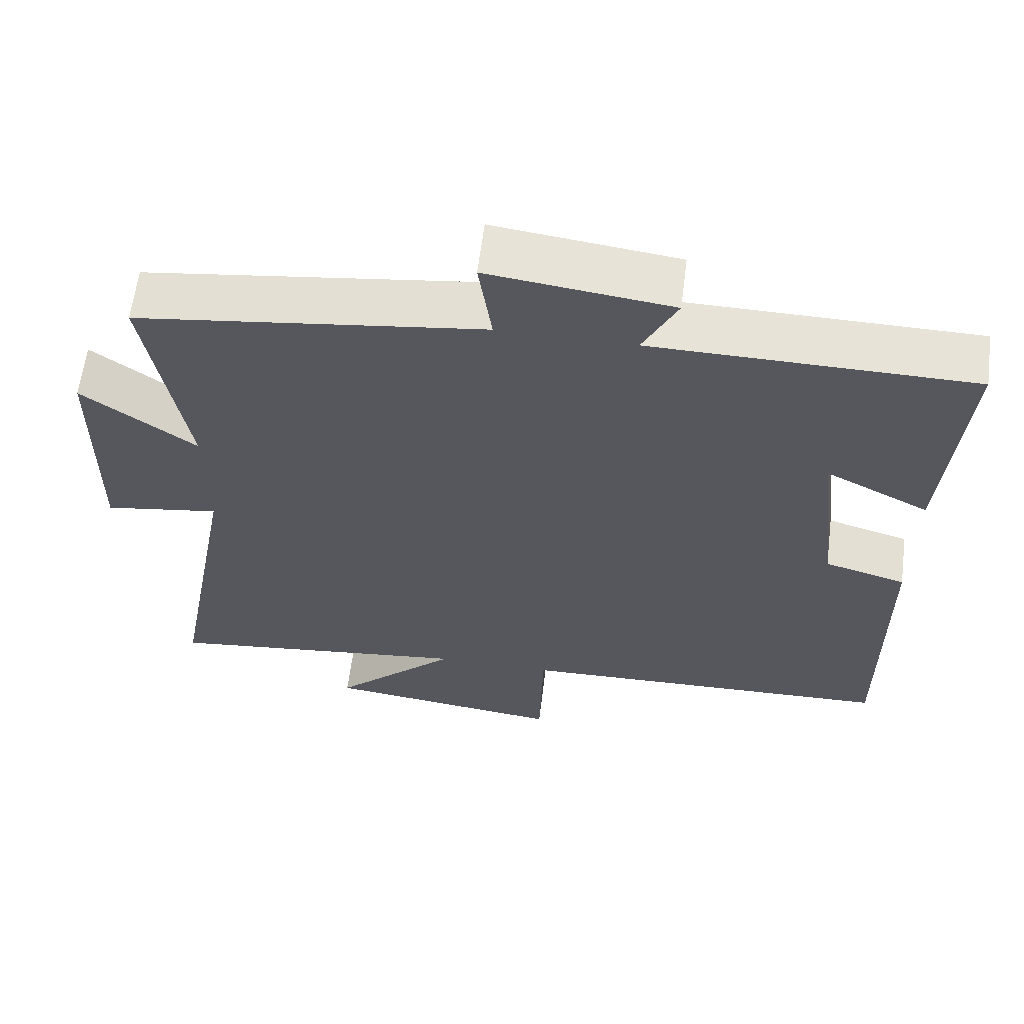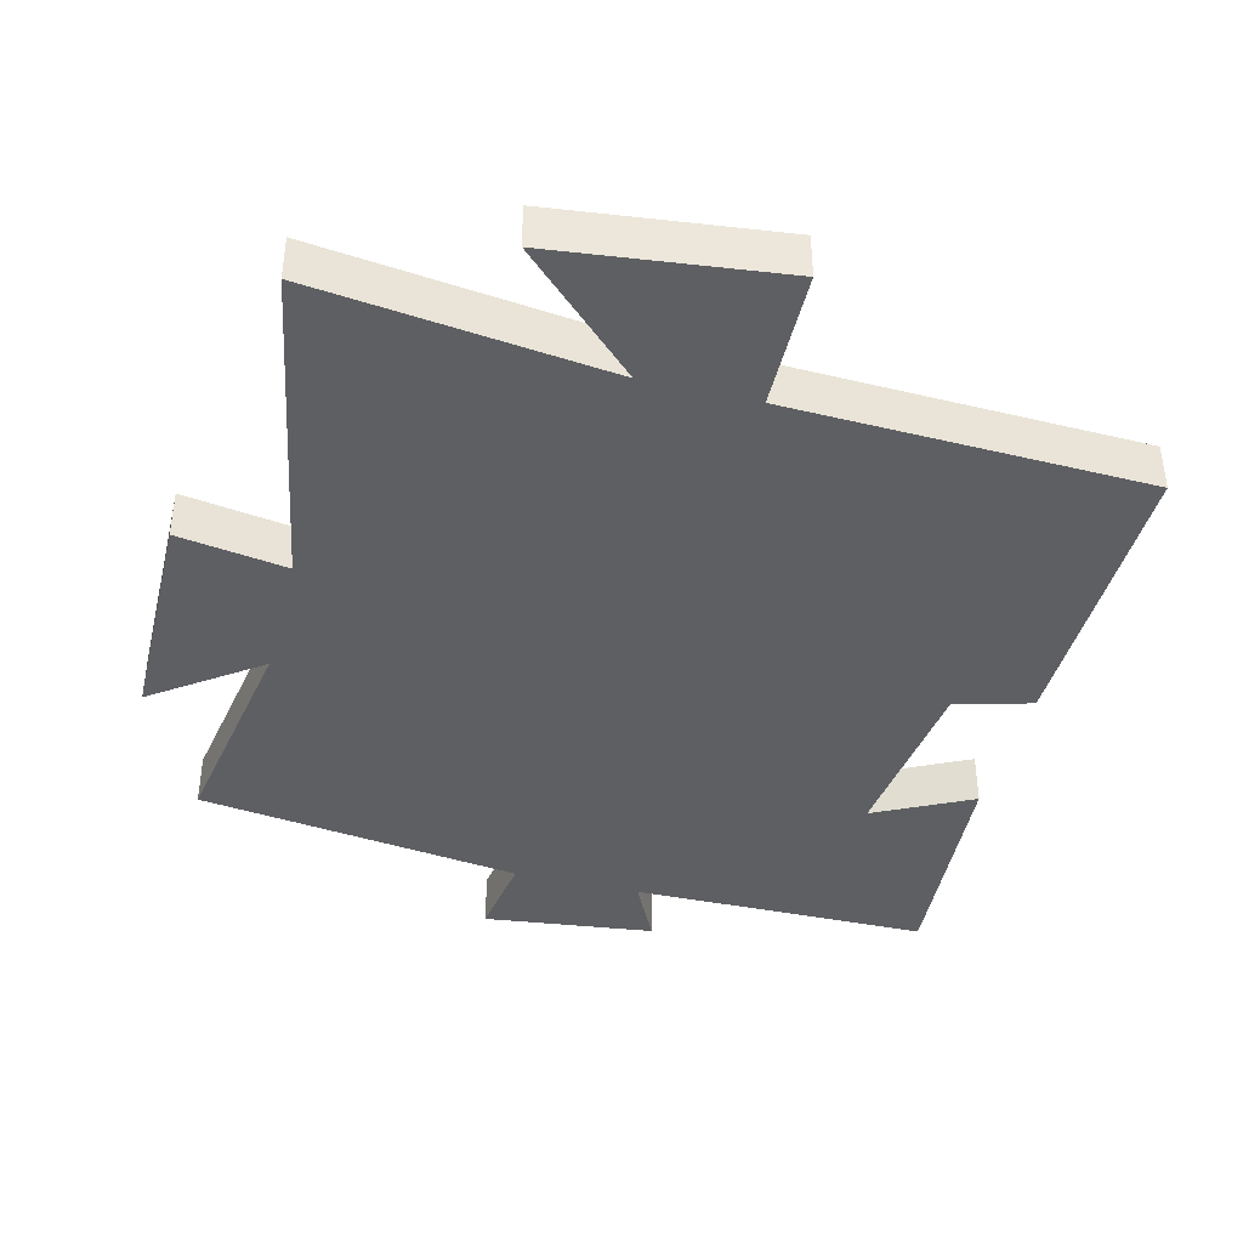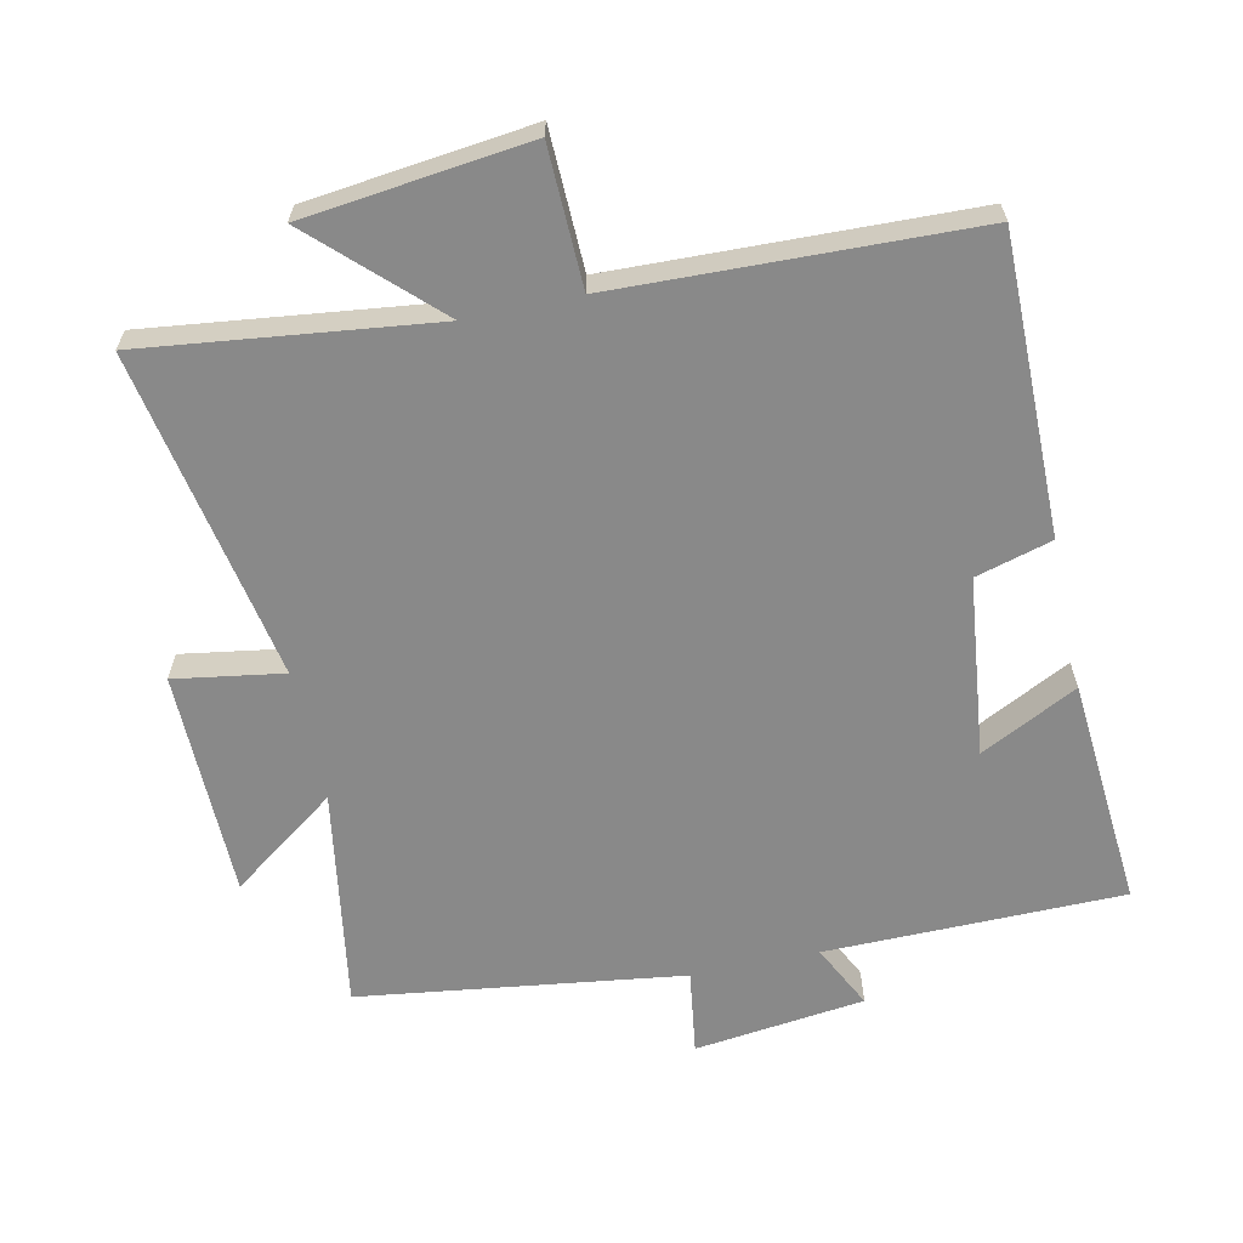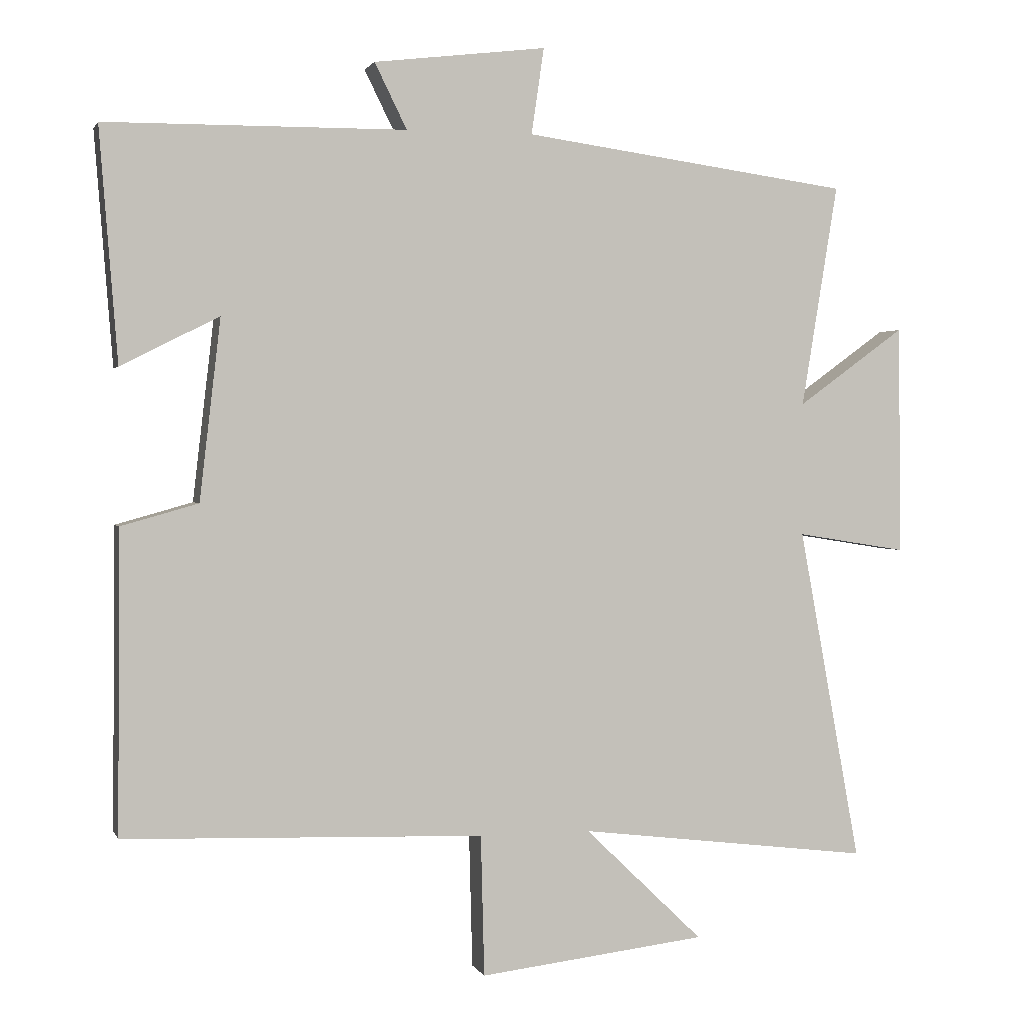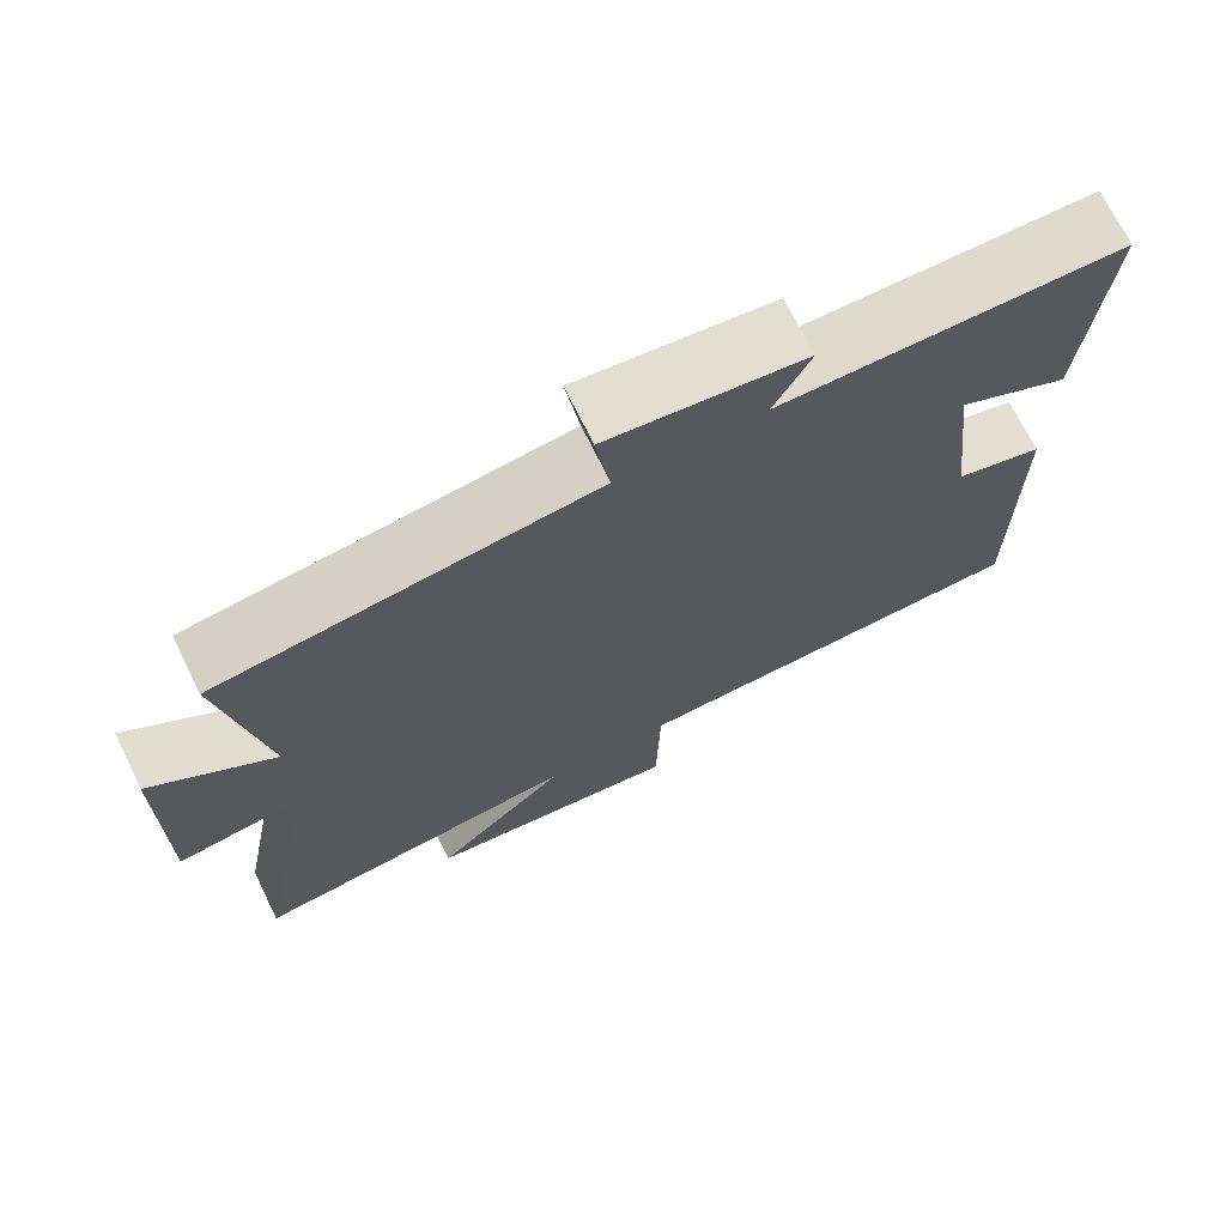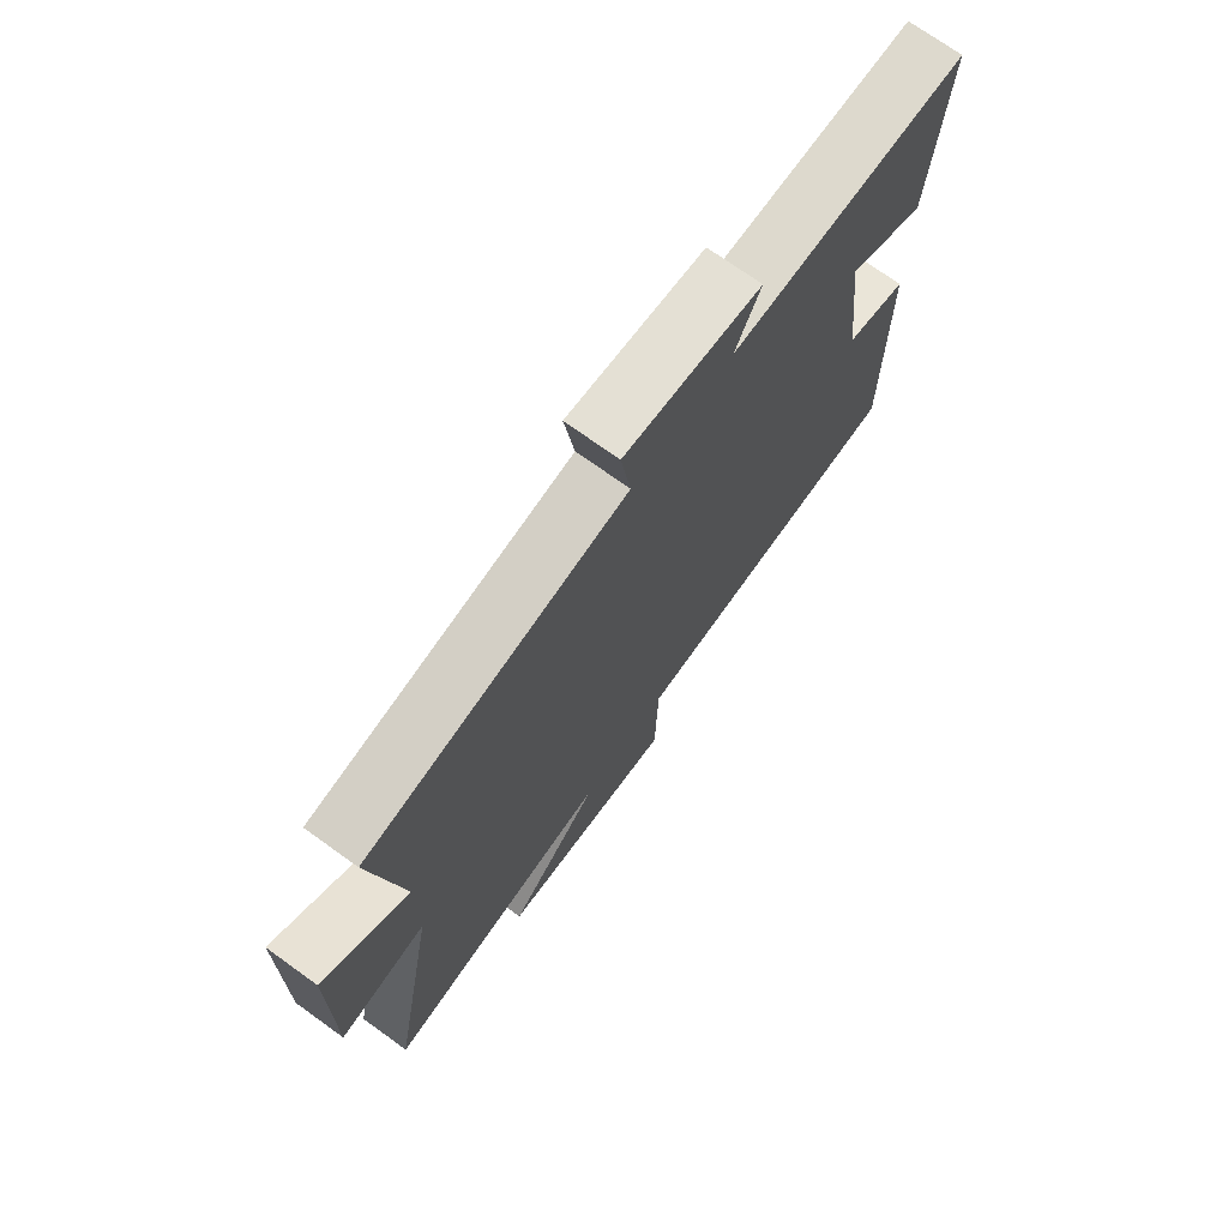
<metadata>
{"format":"obj","ext":"obj","renderer":"f3d","projection":"perspective","resolution":1024,"background":"white","views":[{"elev":61.9,"azim":-172.8,"up":"+Z"},{"elev":-40.7,"azim":165.6,"up":"+Y"},{"elev":-63.0,"azim":-167.8,"up":"+Y"},{"elev":1.5,"azim":-15.1,"up":"+Z"},{"elev":71.5,"azim":153.8,"up":"+Z"},{"elev":72.5,"azim":125.7,"up":"+Z"}]}
</metadata>
<code>
v 0.588 0.07 -0.551
v 0.17 0.07 -0.5
v 0.339 0.07 -0.663
v 0.015 0.07 -0.701
v 0.01 0.07 -0.5
v -0.503 0.07 -0.483
v -0.5 0.07 -0.054
v -0.39 0.07 -0.023
v -0.36 0.07 0.235
v -0.5 0.07 0.164
v -0.526 0.07 0.496
v -0.097 0.07 0.5
v -0.143 0.07 0.593
v 0.103 0.07 0.623
v 0.085 0.07 0.5
v 0.552 0.07 0.436
v 0.5 0.07 0.118
v 0.653 0.07 0.229
v 0.657 0.07 -0.099
v 0.5 0.07 -0.074
v 0.588 0 -0.551
v 0.17 0 -0.5
v 0.339 0 -0.663
v 0.015 0 -0.701
v 0.01 0 -0.5
v -0.503 0 -0.483
v -0.5 0 -0.054
v -0.39 0 -0.023
v -0.36 0 0.235
v -0.5 0 0.164
v -0.526 0 0.496
v -0.097 0 0.5
v -0.143 0 0.593
v 0.103 0 0.623
v 0.085 0 0.5
v 0.552 0 0.436
v 0.5 0 0.118
v 0.653 0 0.229
v 0.657 0 -0.099
v 0.5 0 -0.074
f 17 18 19 20
f 15 16 17
f 15 17 20
f 12 13 14 15
f 11 12 15
f 10 11 15
f 9 10 15
f 20 1 2
f 15 20 2
f 9 15 2
f 8 9 2
f 7 8 2
f 6 7 2
f 5 6 2
f 2 3 4 5
f 40 39 38 37
f 37 36 35
f 40 37 35
f 35 34 33 32
f 35 32 31
f 35 31 30
f 35 30 29
f 22 21 40
f 22 40 35
f 22 35 29
f 22 29 28
f 22 28 27
f 22 27 26
f 22 26 25
f 25 24 23 22
f 1 21 22 2
f 2 22 23 3
f 3 23 24 4
f 4 24 25 5
f 5 25 26 6
f 6 26 27 7
f 7 27 28 8
f 8 28 29 9
f 9 29 30 10
f 10 30 31 11
f 11 31 32 12
f 12 32 33 13
f 13 33 34 14
f 14 34 35 15
f 15 35 36 16
f 16 36 37 17
f 17 37 38 18
f 18 38 39 19
f 19 39 40 20
f 20 40 21 1

</code>
